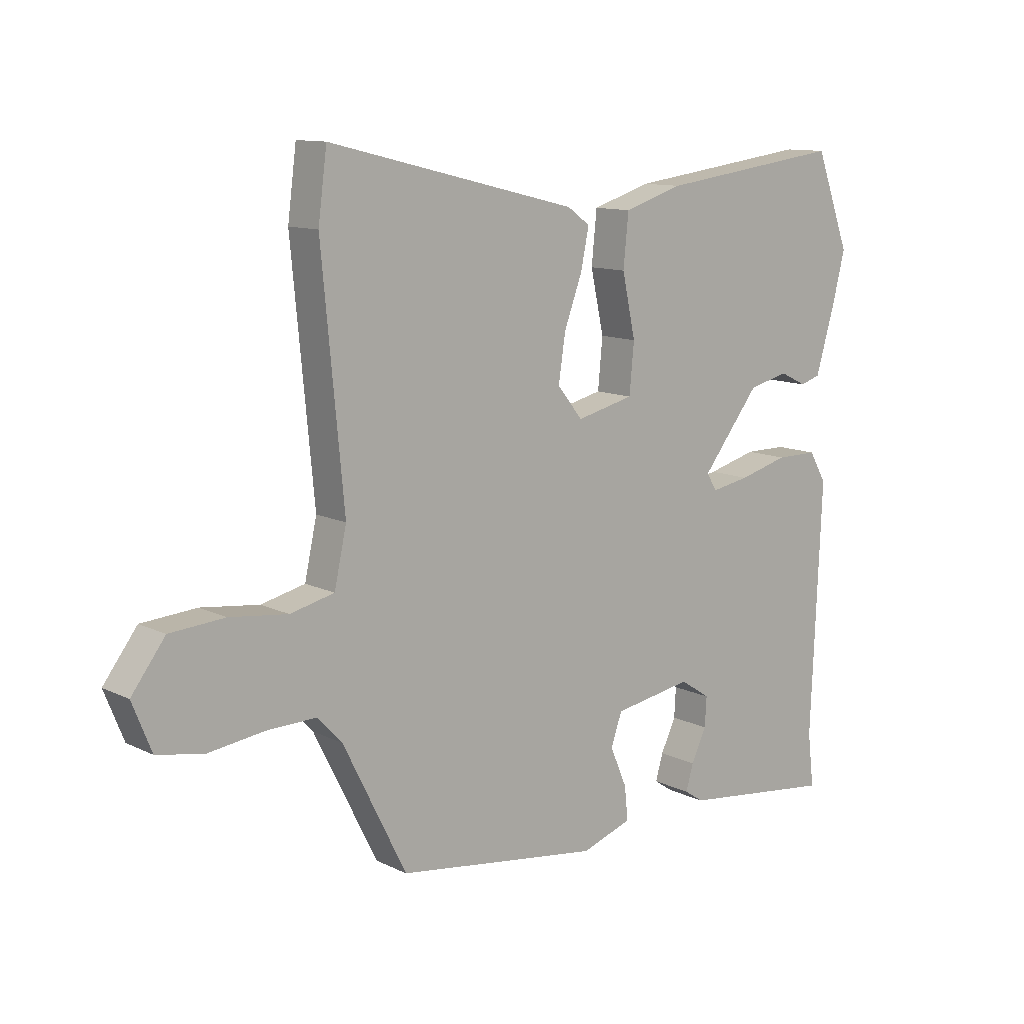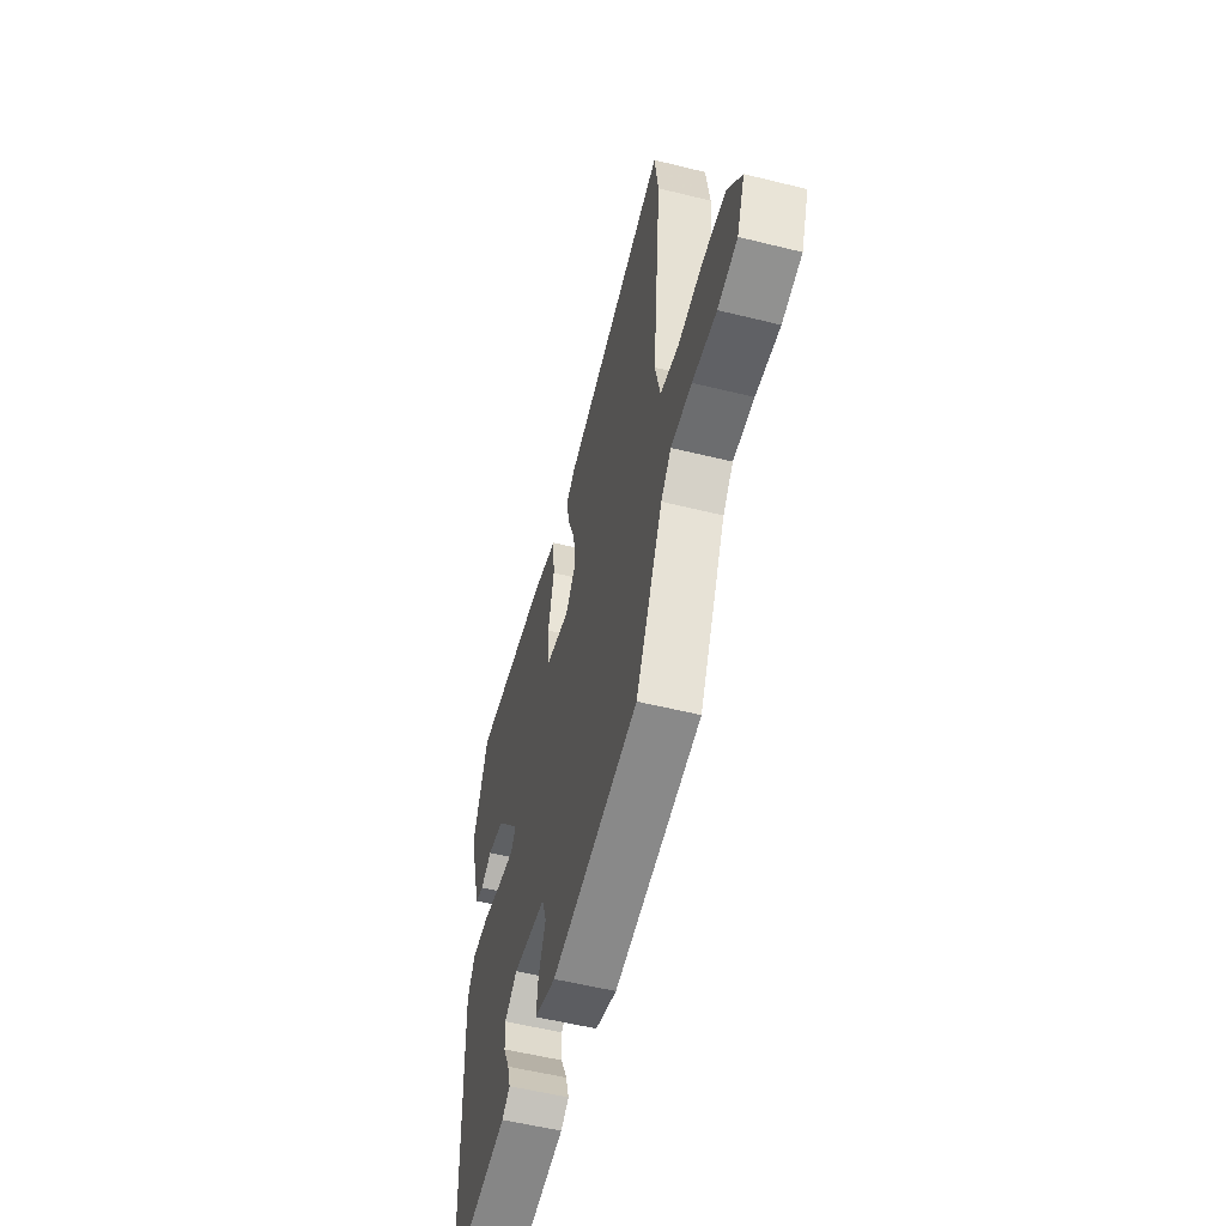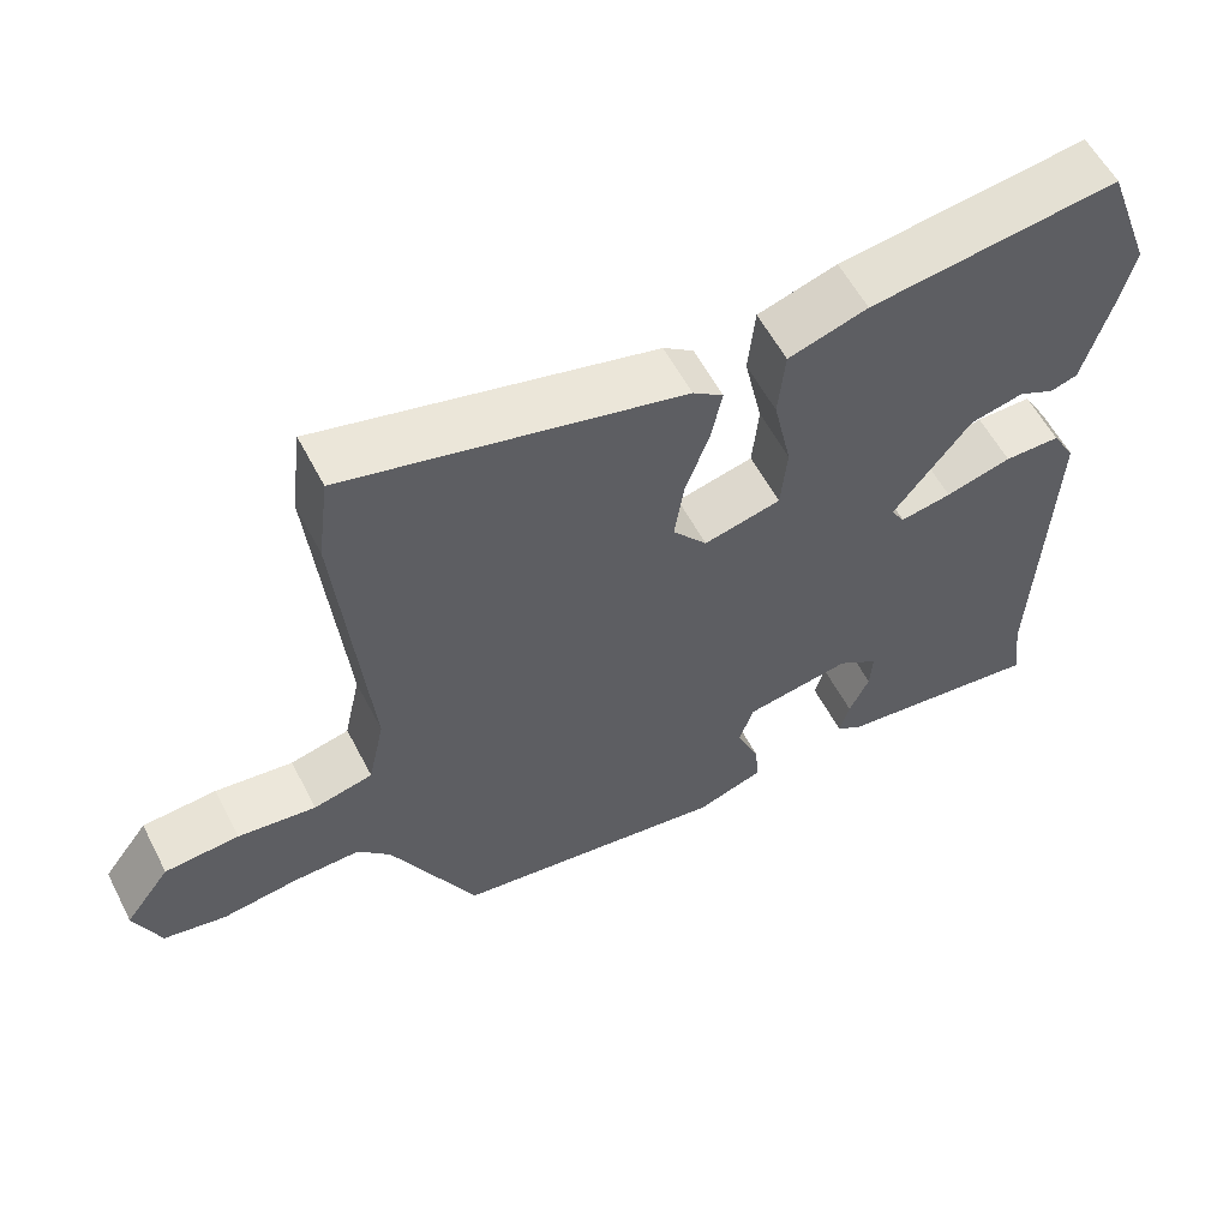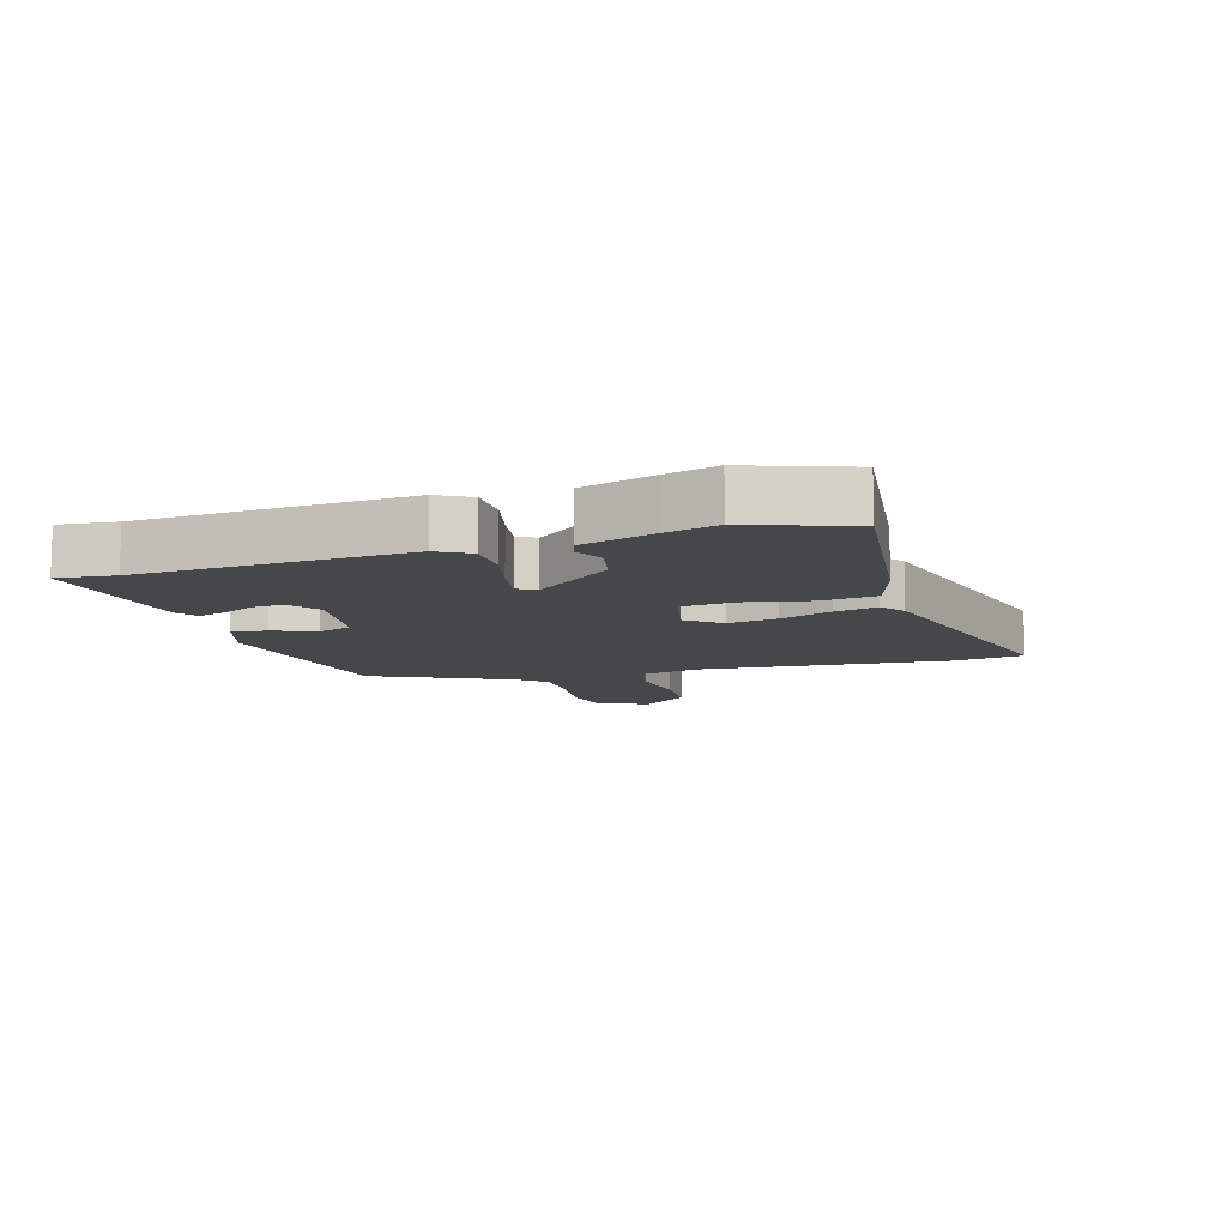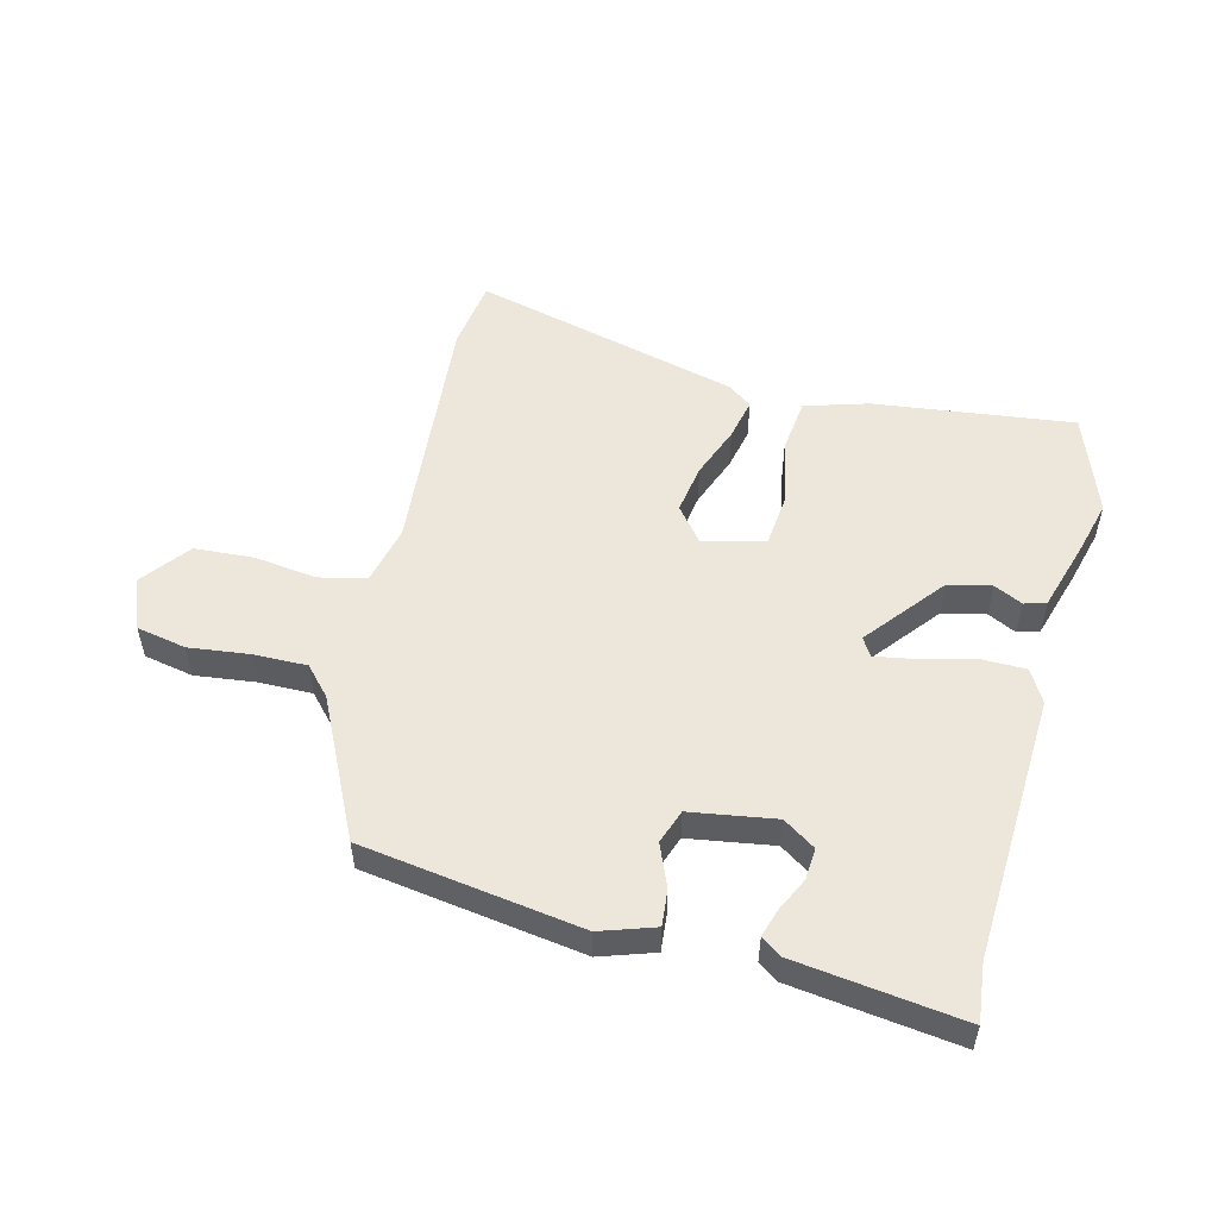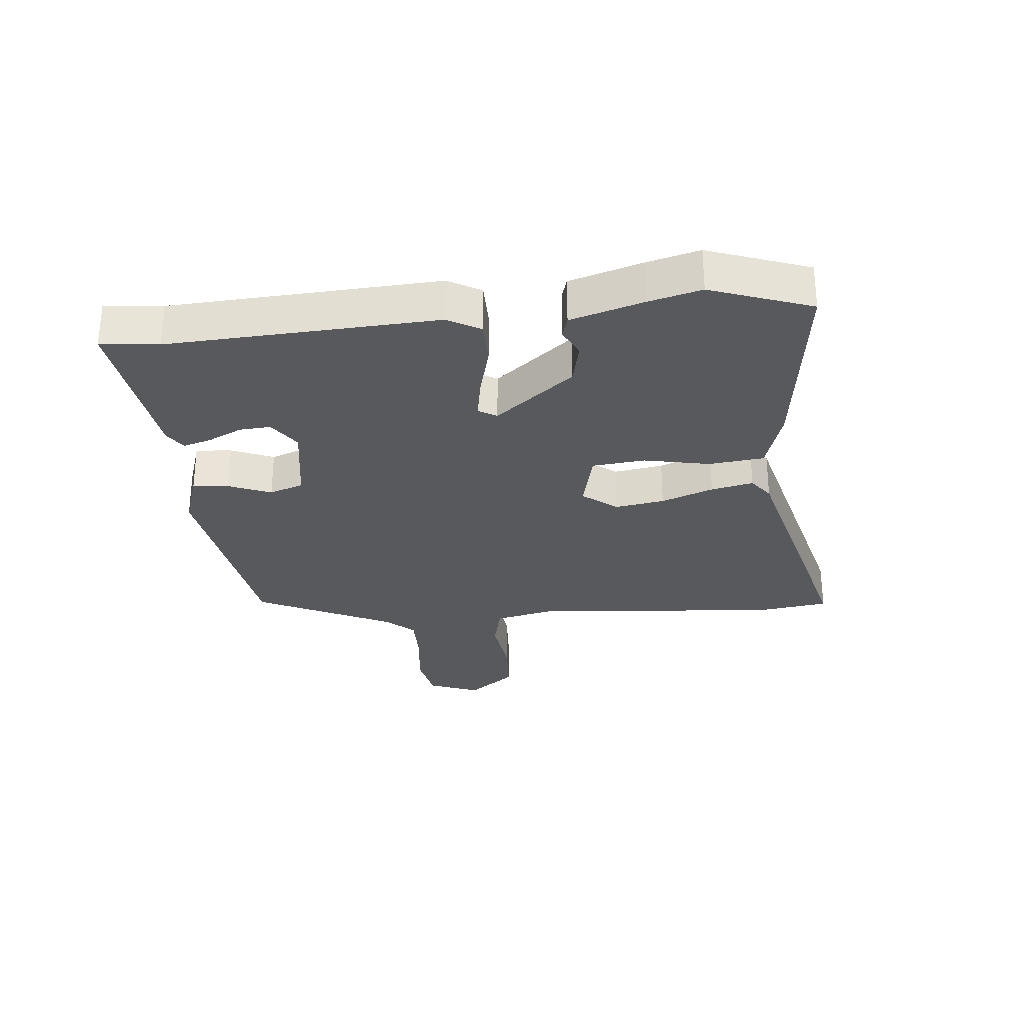
<metadata>
{"format":"obj","ext":"obj","renderer":"f3d","projection":"perspective","resolution":1024,"background":"white","views":[{"elev":11.5,"azim":139.5,"up":"+Z"},{"elev":-55.3,"azim":75.4,"up":"+Z"},{"elev":57.7,"azim":152.7,"up":"+Z"},{"elev":-10.4,"azim":-72.3,"up":"+Y"},{"elev":53.0,"azim":-165.2,"up":"+Y"},{"elev":-29.2,"azim":-83.8,"up":"+Y"}]}
</metadata>
<code>
v 0.489 0.07 0.585
v 0.504 0.07 0.47
v 0.466 0.07 0.068
v 0.487 0.07 -0.028
v 0.563 0.07 -0.046
v 0.663 0.07 -0.034
v 0.758 0.07 -0.041
v 0.816 0.07 -0.118
v 0.783 0.07 -0.2
v 0.703 0.07 -0.215
v 0.605 0.07 -0.202
v 0.52 0.07 -0.2
v 0.478 0.07 -0.245
v 0.368 0.07 -0.464
v 0.015 0.07 -0.513
v -0.072 0.07 -0.483
v -0.066 0.07 -0.425
v -0.037 0.07 -0.357
v -0.056 0.07 -0.302
v -0.192 0.07 -0.279
v -0.244 0.07 -0.313
v -0.241 0.07 -0.364
v -0.215 0.07 -0.419
v -0.202 0.07 -0.464
v -0.235 0.07 -0.486
v -0.502 0.07 -0.518
v -0.491 0.07 -0.425
v -0.509 0.07 0.005
v -0.479 0.07 0.057
v -0.407 0.07 0.057
v -0.322 0.07 0.034
v -0.256 0.07 0.022
v -0.238 0.07 0.051
v -0.338 0.07 0.178
v -0.407 0.07 0.194
v -0.453 0.07 0.172
v -0.488 0.07 0.183
v -0.522 0.07 0.3
v -0.543 0.07 0.384
v -0.483 0.07 0.545
v -0.163 0.07 0.502
v -0.061 0.07 0.47
v -0.052 0.07 0.381
v -0.075 0.07 0.275
v -0.067 0.07 0.19
v 0.032 0.07 0.166
v 0.076 0.07 0.22
v 0.064 0.07 0.3
v 0.033 0.07 0.384
v 0.019 0.07 0.452
v 0.058 0.07 0.48
v 0.489 0 0.585
v 0.504 0 0.47
v 0.466 0 0.068
v 0.487 0 -0.028
v 0.563 0 -0.046
v 0.663 0 -0.034
v 0.758 0 -0.041
v 0.816 0 -0.118
v 0.783 0 -0.2
v 0.703 0 -0.215
v 0.605 0 -0.202
v 0.52 0 -0.2
v 0.478 0 -0.245
v 0.368 0 -0.464
v 0.015 0 -0.513
v -0.072 0 -0.483
v -0.066 0 -0.425
v -0.037 0 -0.357
v -0.056 0 -0.302
v -0.192 0 -0.279
v -0.244 0 -0.313
v -0.241 0 -0.364
v -0.215 0 -0.419
v -0.202 0 -0.464
v -0.235 0 -0.486
v -0.502 0 -0.518
v -0.491 0 -0.425
v -0.509 0 0.005
v -0.479 0 0.057
v -0.407 0 0.057
v -0.322 0 0.034
v -0.256 0 0.022
v -0.238 0 0.051
v -0.338 0 0.178
v -0.407 0 0.194
v -0.453 0 0.172
v -0.488 0 0.183
v -0.522 0 0.3
v -0.543 0 0.384
v -0.483 0 0.545
v -0.163 0 0.502
v -0.061 0 0.47
v -0.052 0 0.381
v -0.075 0 0.275
v -0.067 0 0.19
v 0.032 0 0.166
v 0.076 0 0.22
v 0.064 0 0.3
v 0.033 0 0.384
v 0.019 0 0.452
v 0.058 0 0.48
f 1 2 3
f 51 1 3
f 50 51 3
f 49 50 3
f 48 49 3
f 47 48 3 4
f 46 47 4
f 45 46 4
f 42 43 44
f 41 42 44
f 40 41 44
f 39 40 44
f 38 39 44
f 37 38 44
f 35 36 37
f 35 37 44
f 34 35 44 45
f 29 30 31
f 28 29 31
f 27 28 31
f 27 31 32
f 25 26 27
f 24 25 27
f 23 24 27
f 22 23 27
f 21 22 27
f 27 32 33
f 21 27 33
f 20 21 33
f 16 17 18
f 15 16 18
f 14 15 18
f 13 14 18
f 12 13 18 19
f 9 10 11
f 8 9 11
f 7 8 11
f 6 7 11
f 5 6 11
f 4 5 11 12
f 45 4 12
f 34 45 12
f 33 34 12
f 12 19 20 33
f 54 53 52
f 54 52 102
f 54 102 101
f 54 101 100
f 54 100 99
f 55 54 99 98
f 55 98 97
f 55 97 96
f 95 94 93
f 95 93 92
f 95 92 91
f 95 91 90
f 95 90 89
f 95 89 88
f 88 87 86
f 95 88 86
f 96 95 86 85
f 82 81 80
f 82 80 79
f 82 79 78
f 83 82 78
f 78 77 76
f 78 76 75
f 78 75 74
f 78 74 73
f 78 73 72
f 84 83 78
f 84 78 72
f 84 72 71
f 69 68 67
f 69 67 66
f 69 66 65
f 69 65 64
f 70 69 64 63
f 62 61 60
f 62 60 59
f 62 59 58
f 62 58 57
f 62 57 56
f 63 62 56 55
f 63 55 96
f 63 96 85
f 63 85 84
f 84 71 70 63
f 1 52 53 2
f 2 53 54 3
f 3 54 55 4
f 4 55 56 5
f 5 56 57 6
f 6 57 58 7
f 7 58 59 8
f 8 59 60 9
f 9 60 61 10
f 10 61 62 11
f 11 62 63 12
f 12 63 64 13
f 13 64 65 14
f 14 65 66 15
f 15 66 67 16
f 16 67 68 17
f 17 68 69 18
f 18 69 70 19
f 19 70 71 20
f 20 71 72 21
f 21 72 73 22
f 22 73 74 23
f 23 74 75 24
f 24 75 76 25
f 25 76 77 26
f 26 77 78 27
f 27 78 79 28
f 28 79 80 29
f 29 80 81 30
f 30 81 82 31
f 31 82 83 32
f 32 83 84 33
f 33 84 85 34
f 34 85 86 35
f 35 86 87 36
f 36 87 88 37
f 37 88 89 38
f 38 89 90 39
f 39 90 91 40
f 40 91 92 41
f 41 92 93 42
f 42 93 94 43
f 43 94 95 44
f 44 95 96 45
f 45 96 97 46
f 46 97 98 47
f 47 98 99 48
f 48 99 100 49
f 49 100 101 50
f 50 101 102 51
f 51 102 52 1

</code>
